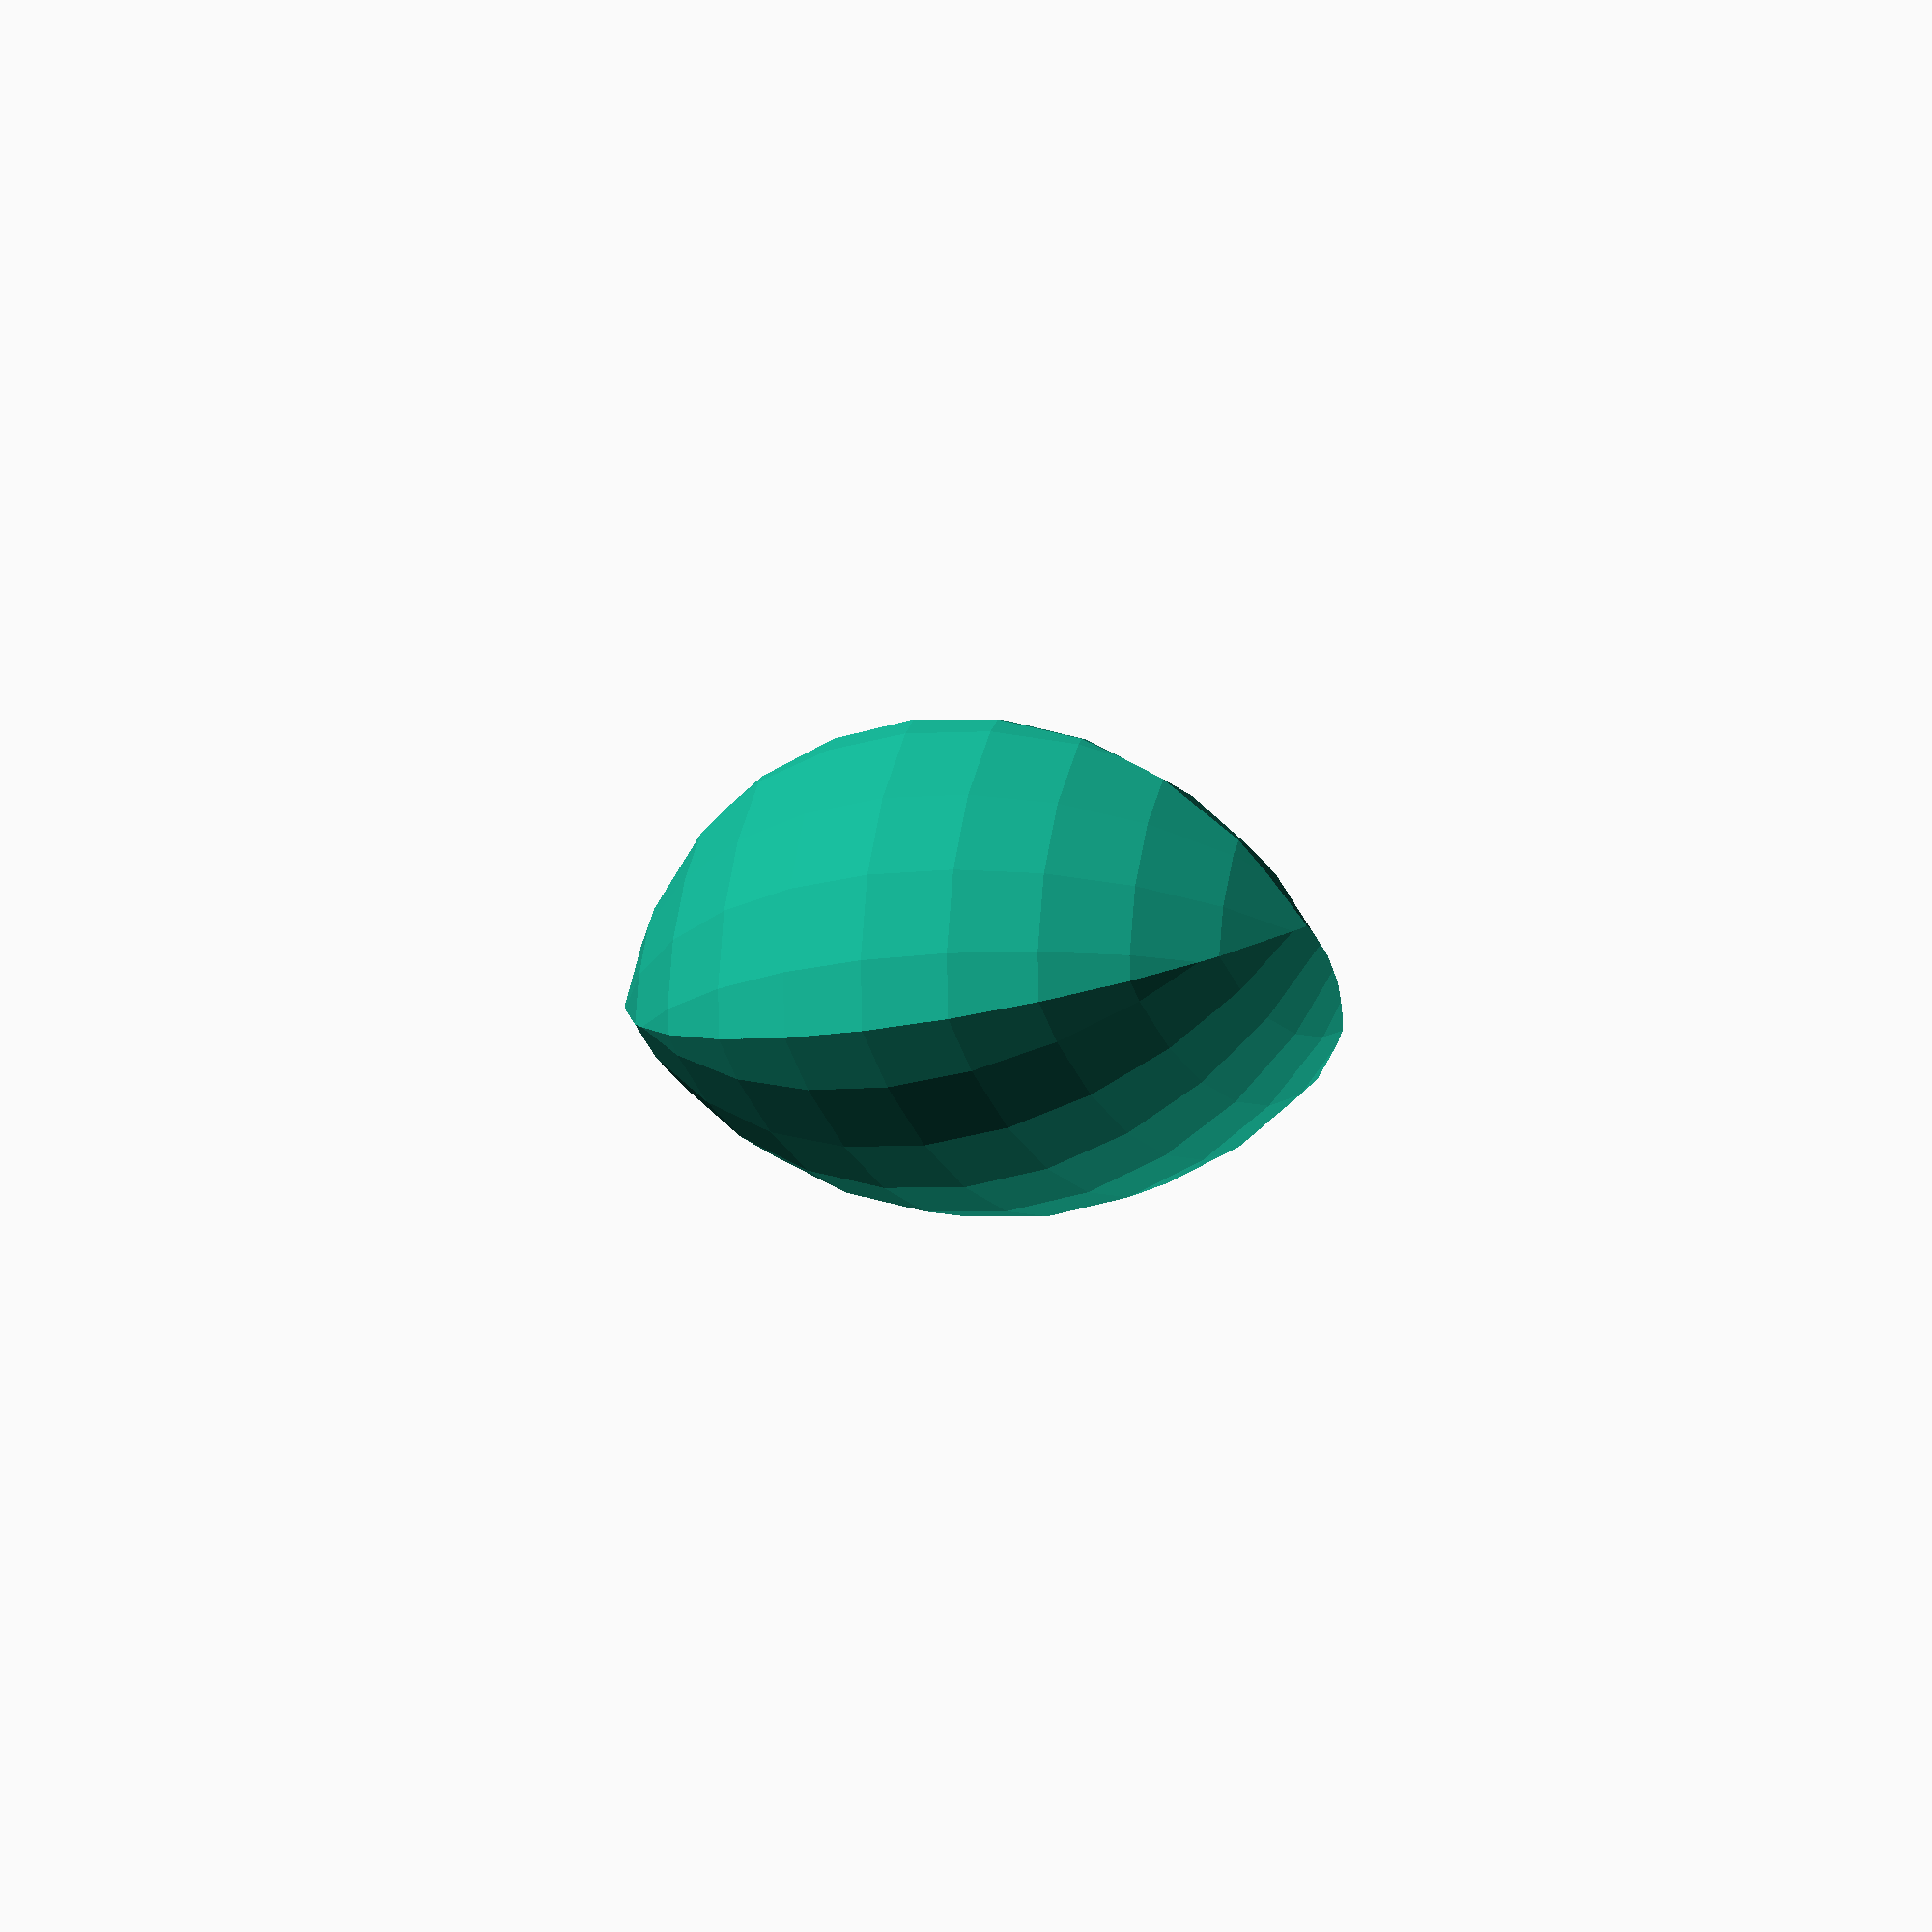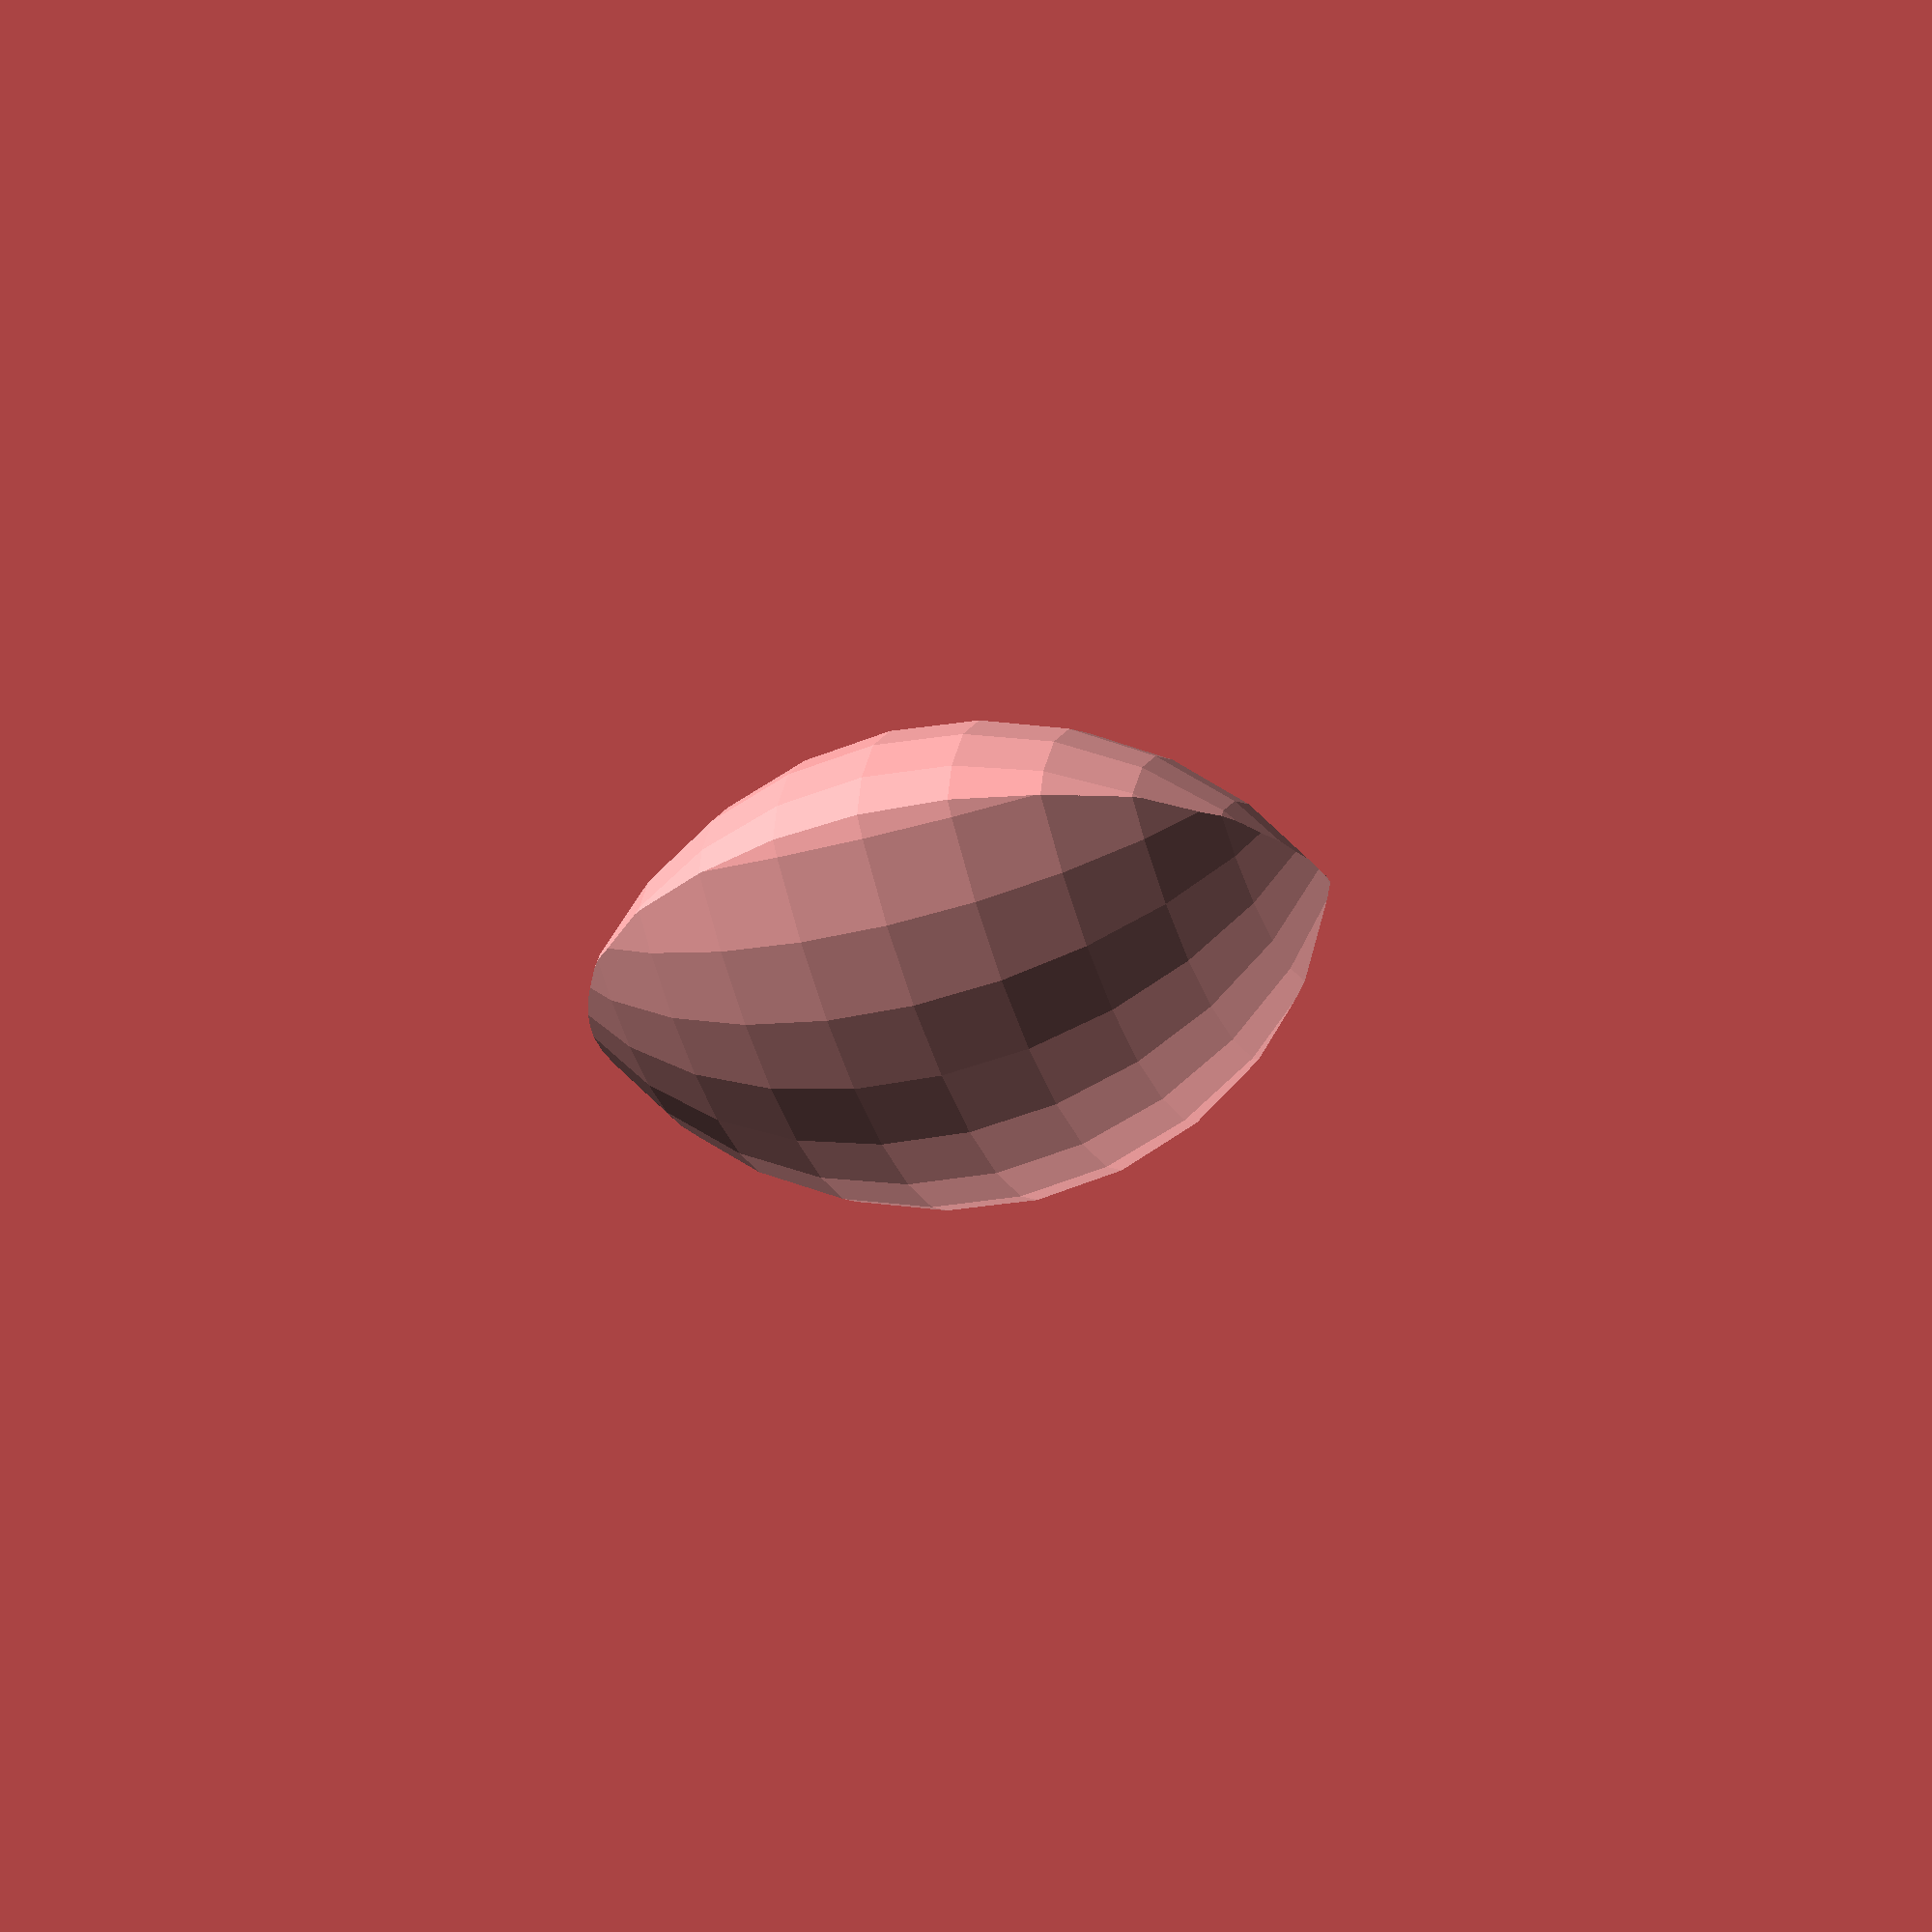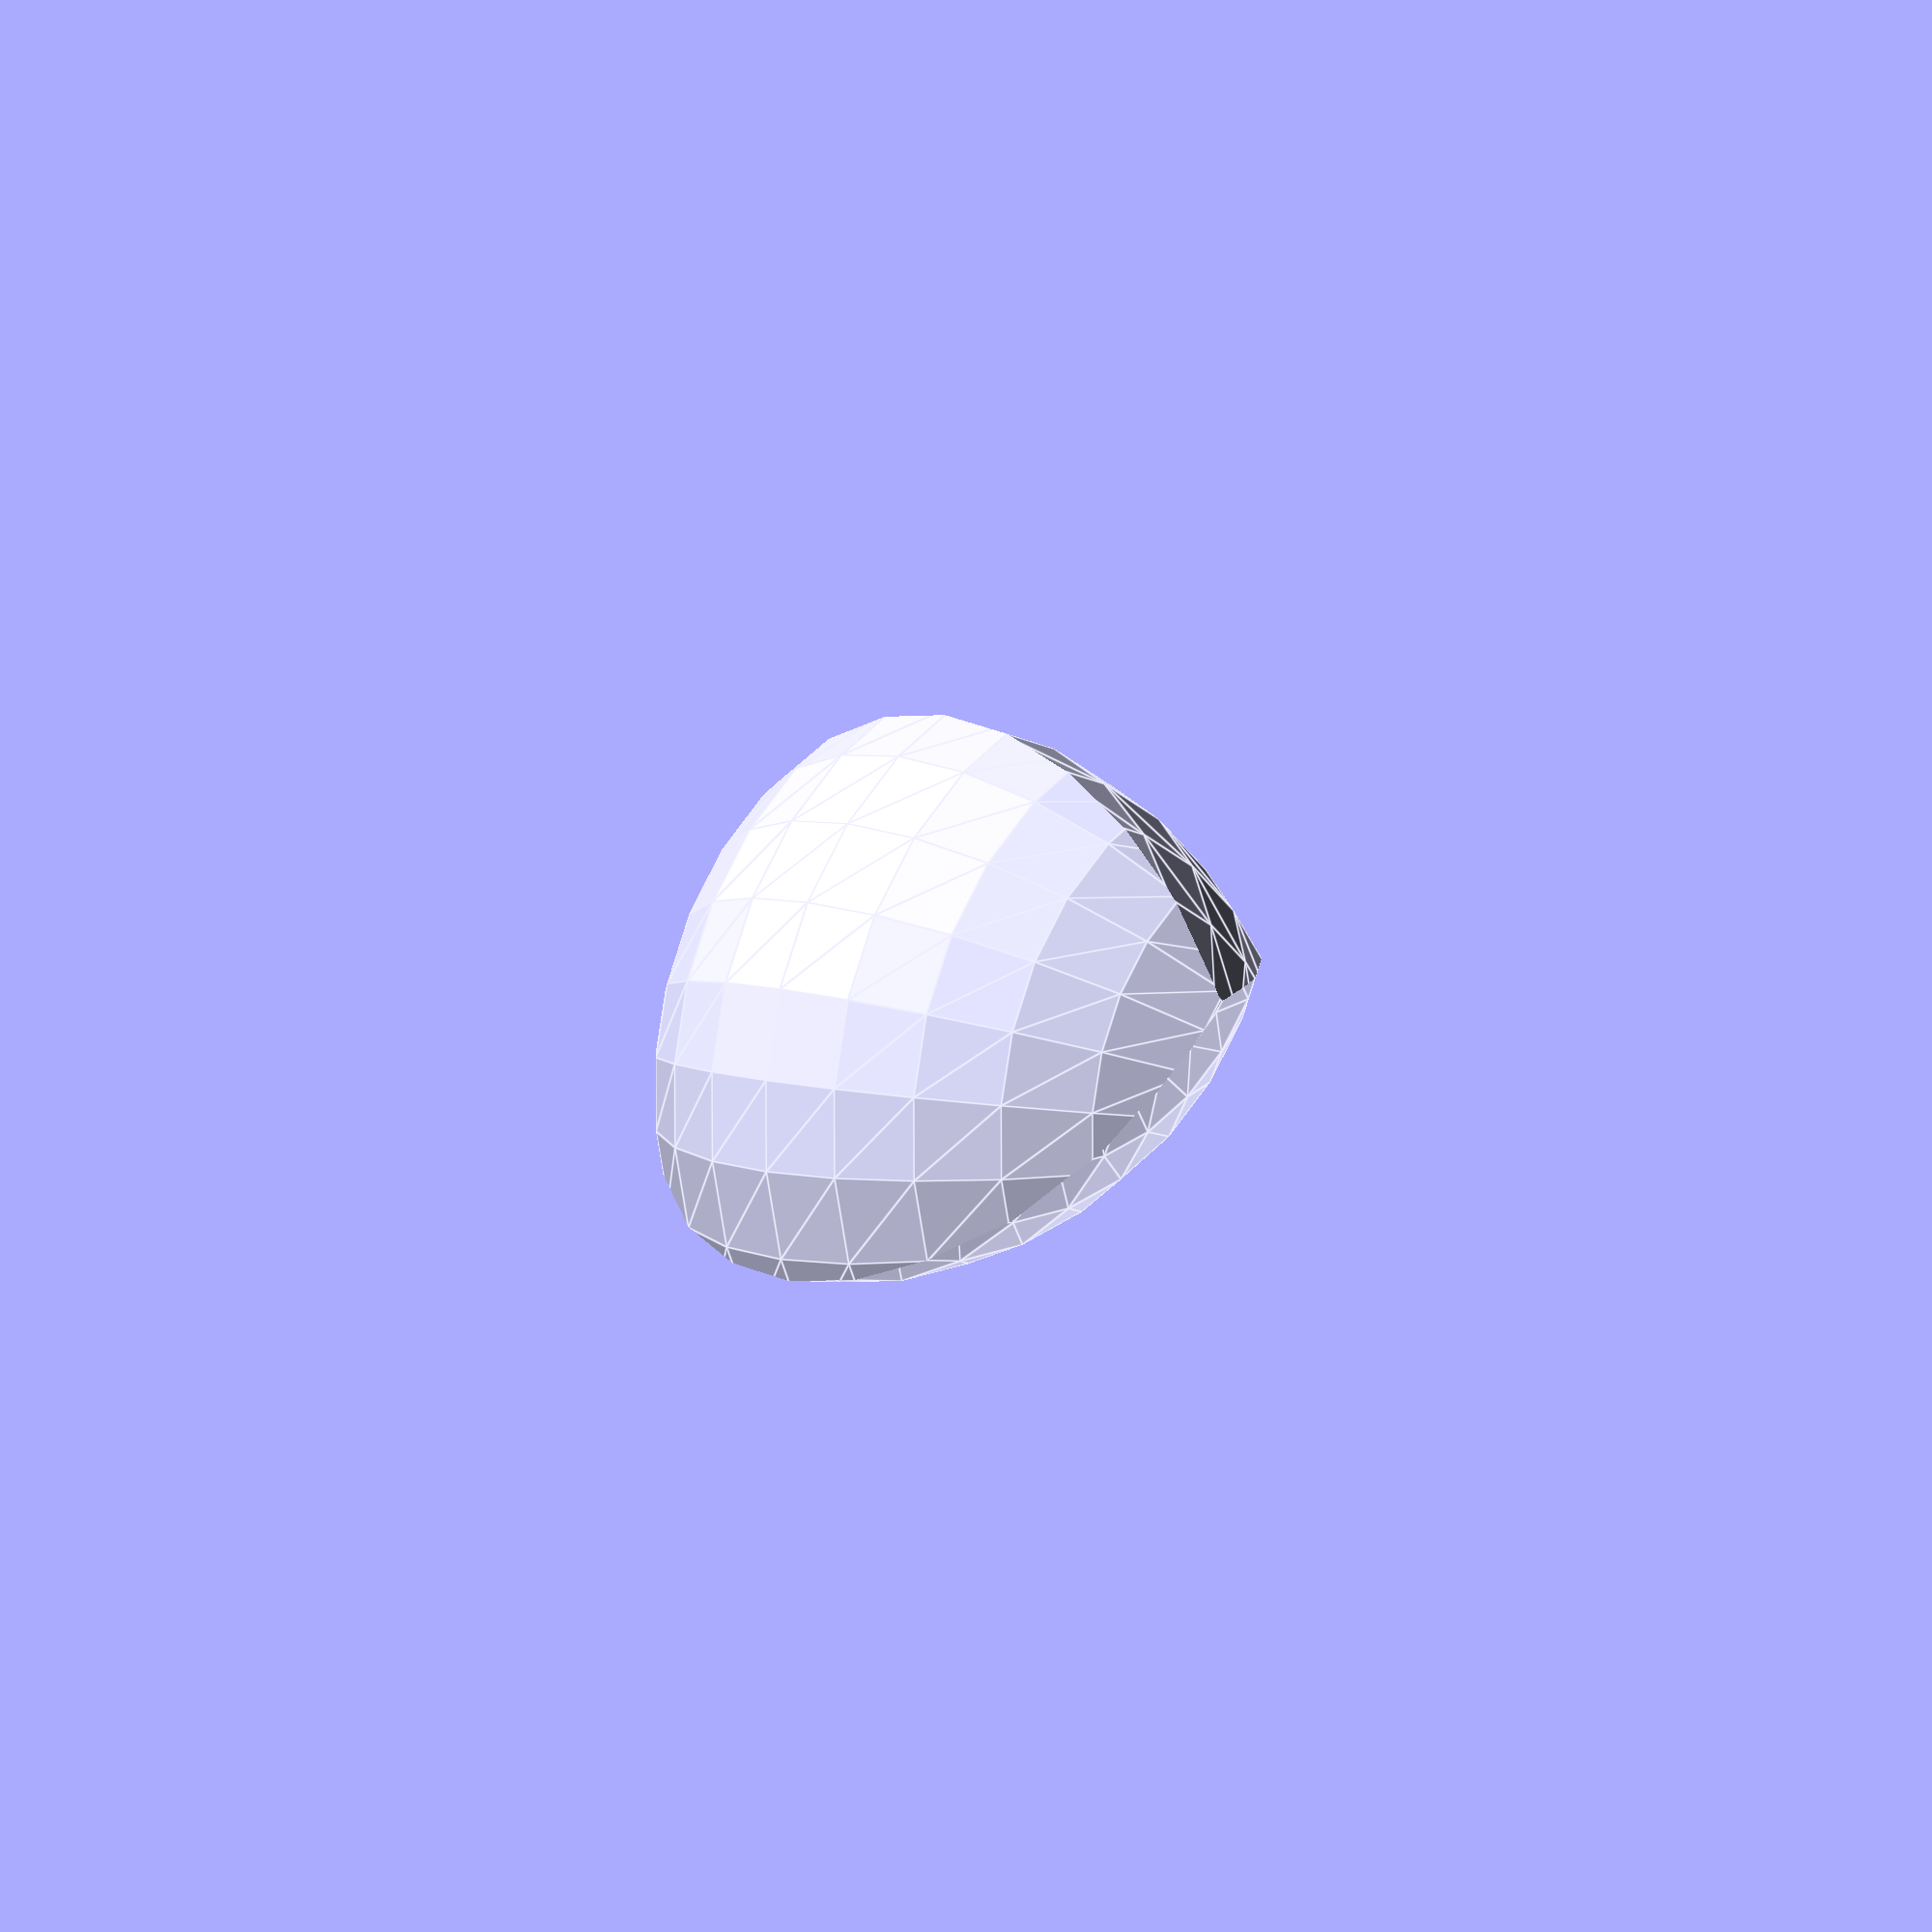
<openscad>
/*union() {
    sphere(r=10);
    translate([7,0,0])
        sphere(r=10);
}*/
/*difference() {
    sphere(r=10);
    translate([7,0,0])
        sphere(r=10);
}*/
/*difference() {
    sphere(r=10);
    translate([7,0,0])
        sphere(r=10);
    translate([0,7,0])
        sphere(r=10);
}*/
intersection() {
    sphere(r=10);
    translate([7,0,0])
        sphere(r=10);
    translate([0,7,0])
        sphere(r=10);
}
</openscad>
<views>
elev=13.3 azim=243.3 roll=296.9 proj=o view=wireframe
elev=226.0 azim=65.6 roll=72.2 proj=o view=wireframe
elev=352.8 azim=353.7 roll=318.2 proj=o view=edges
</views>
